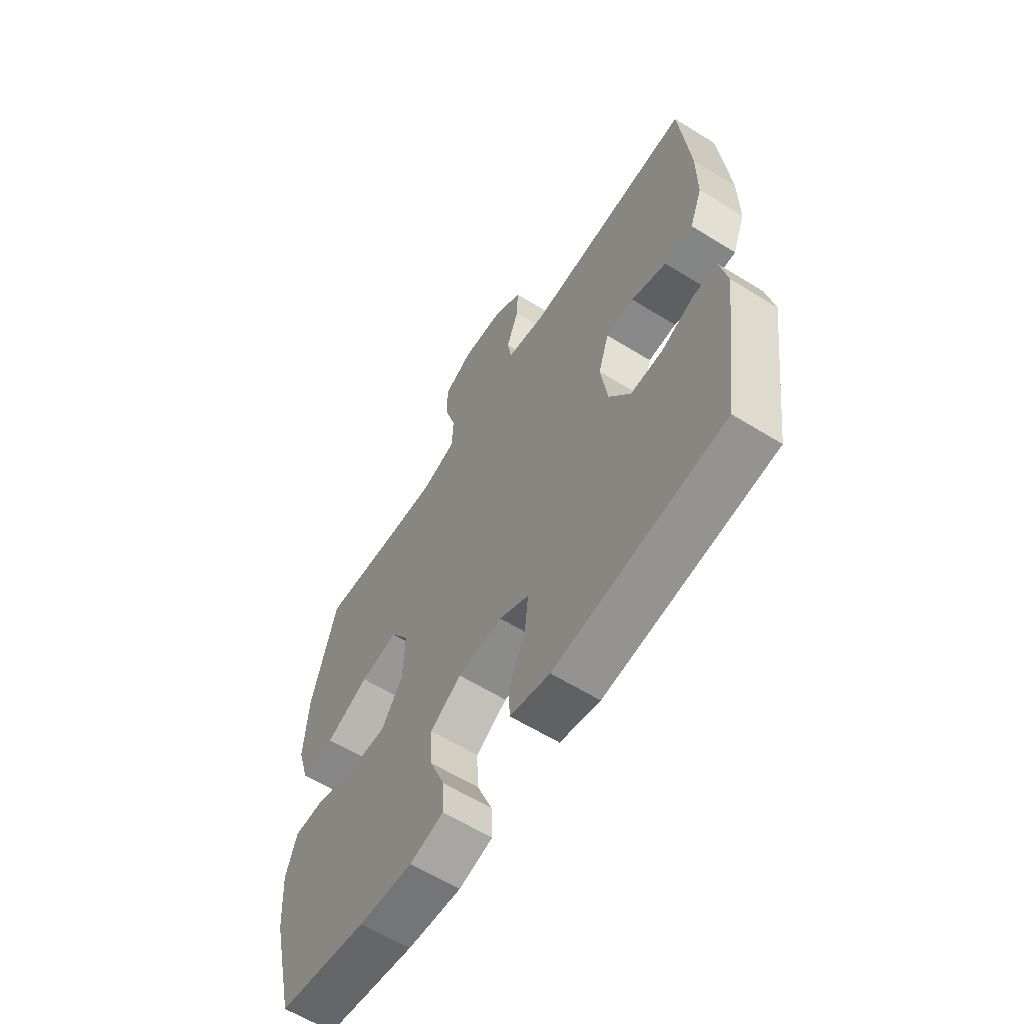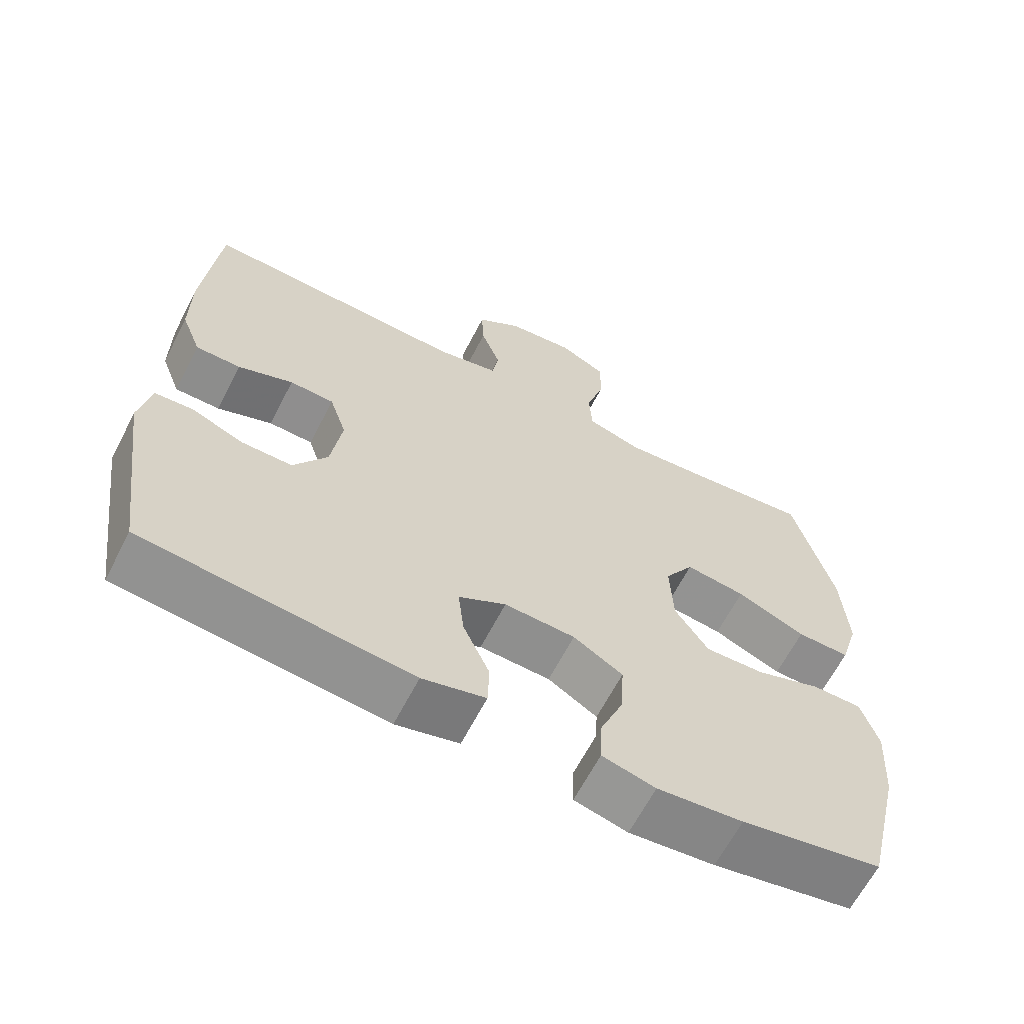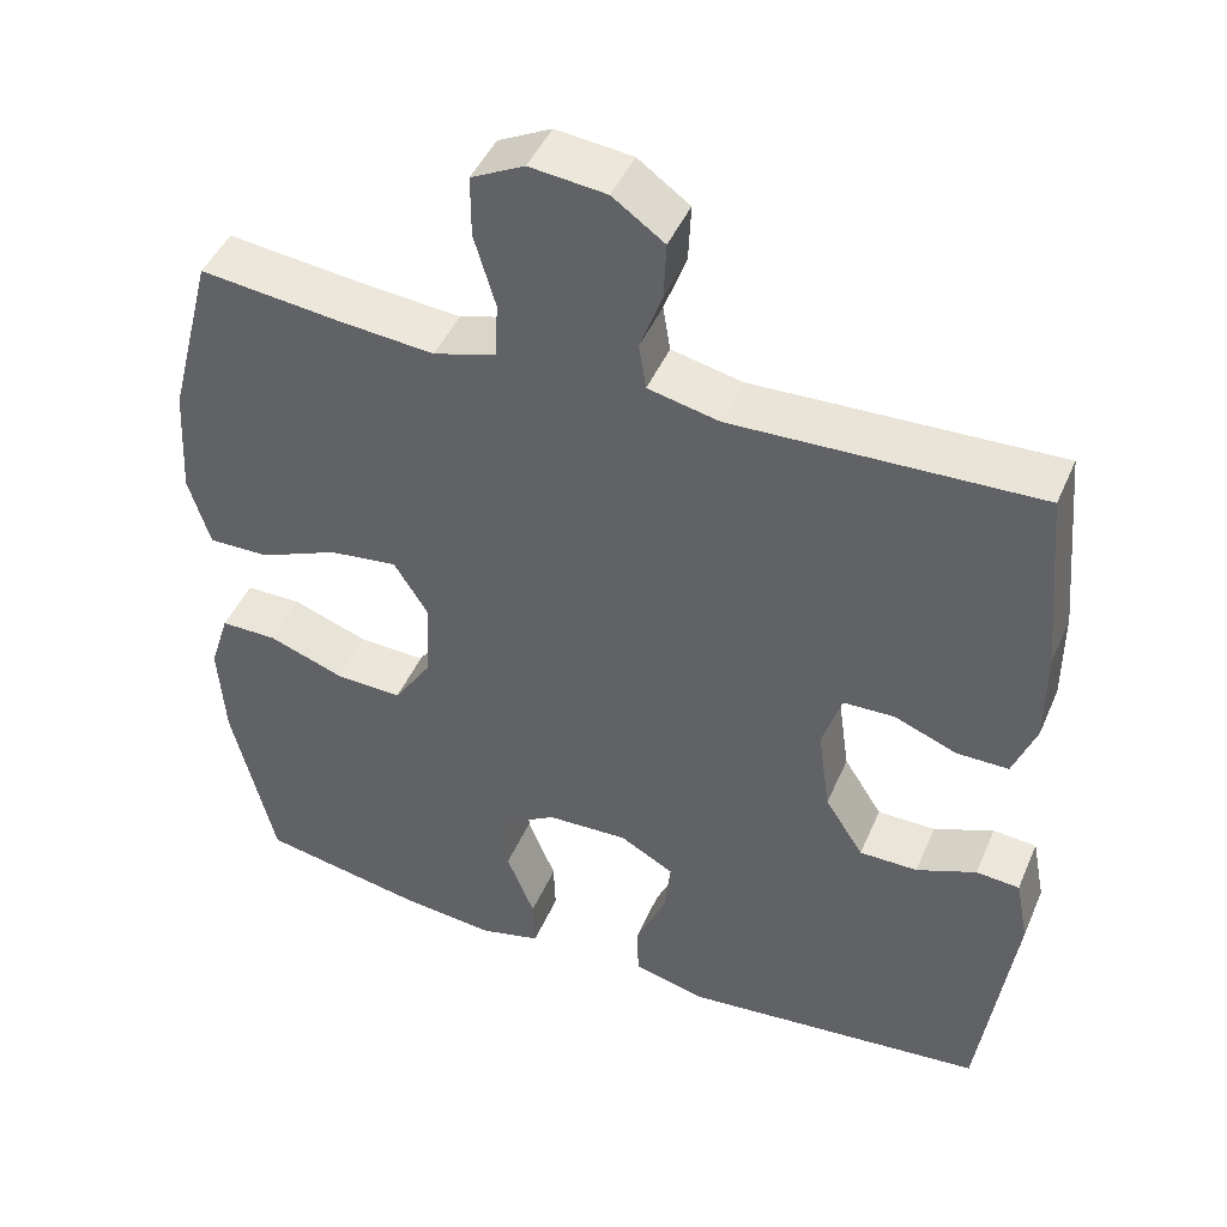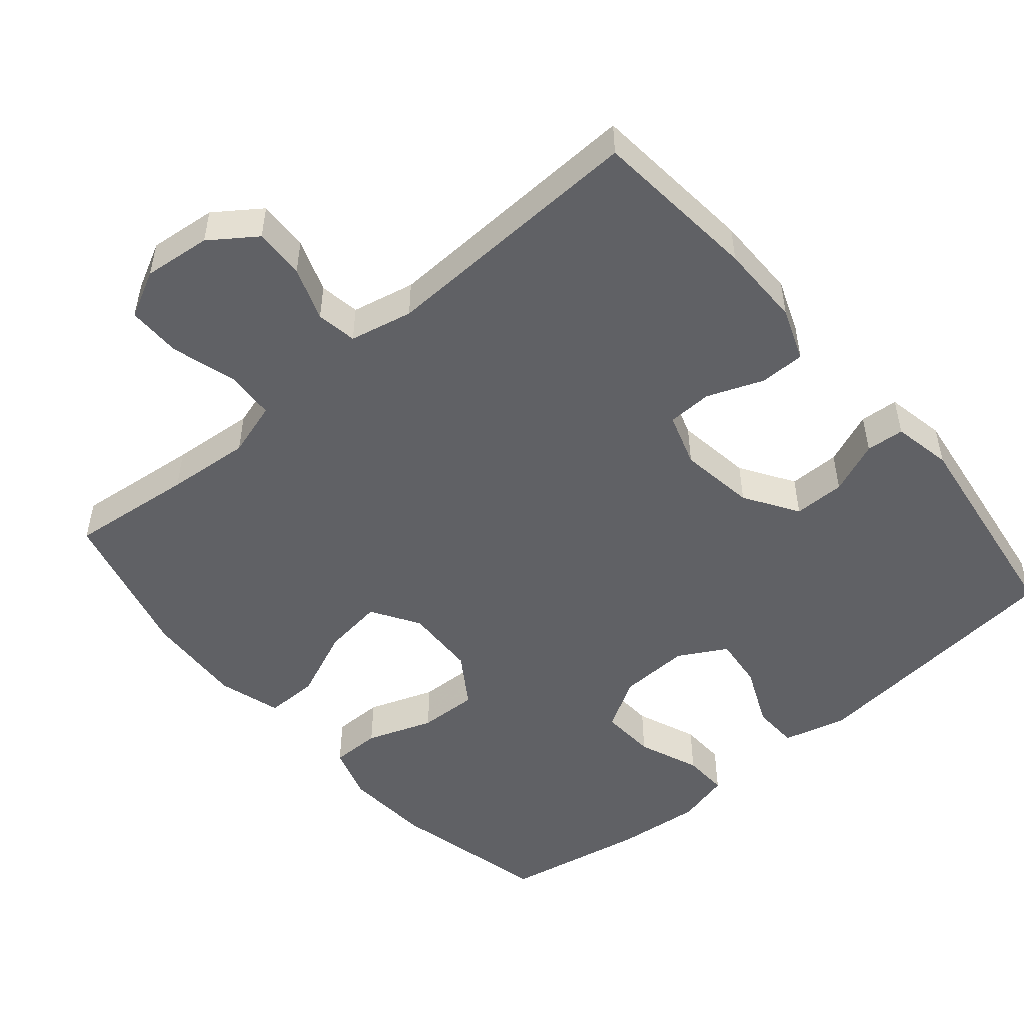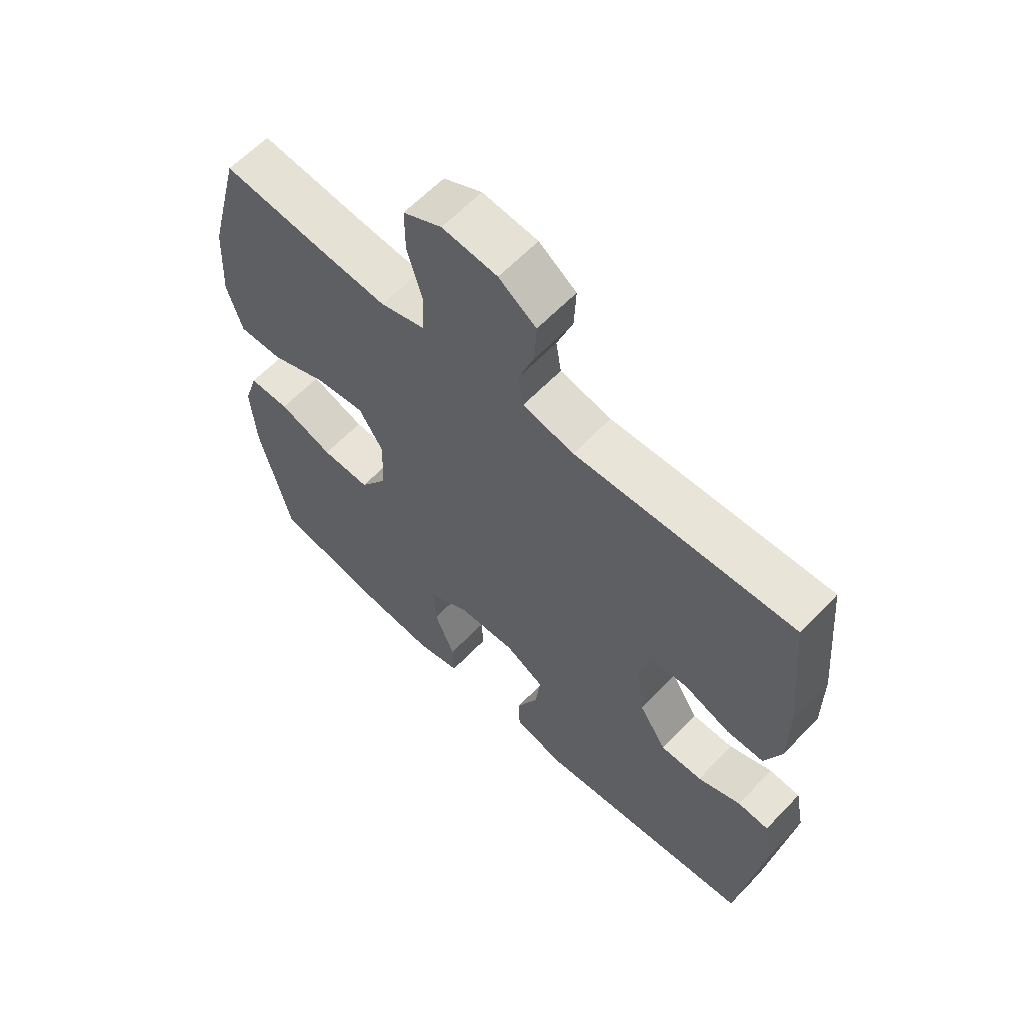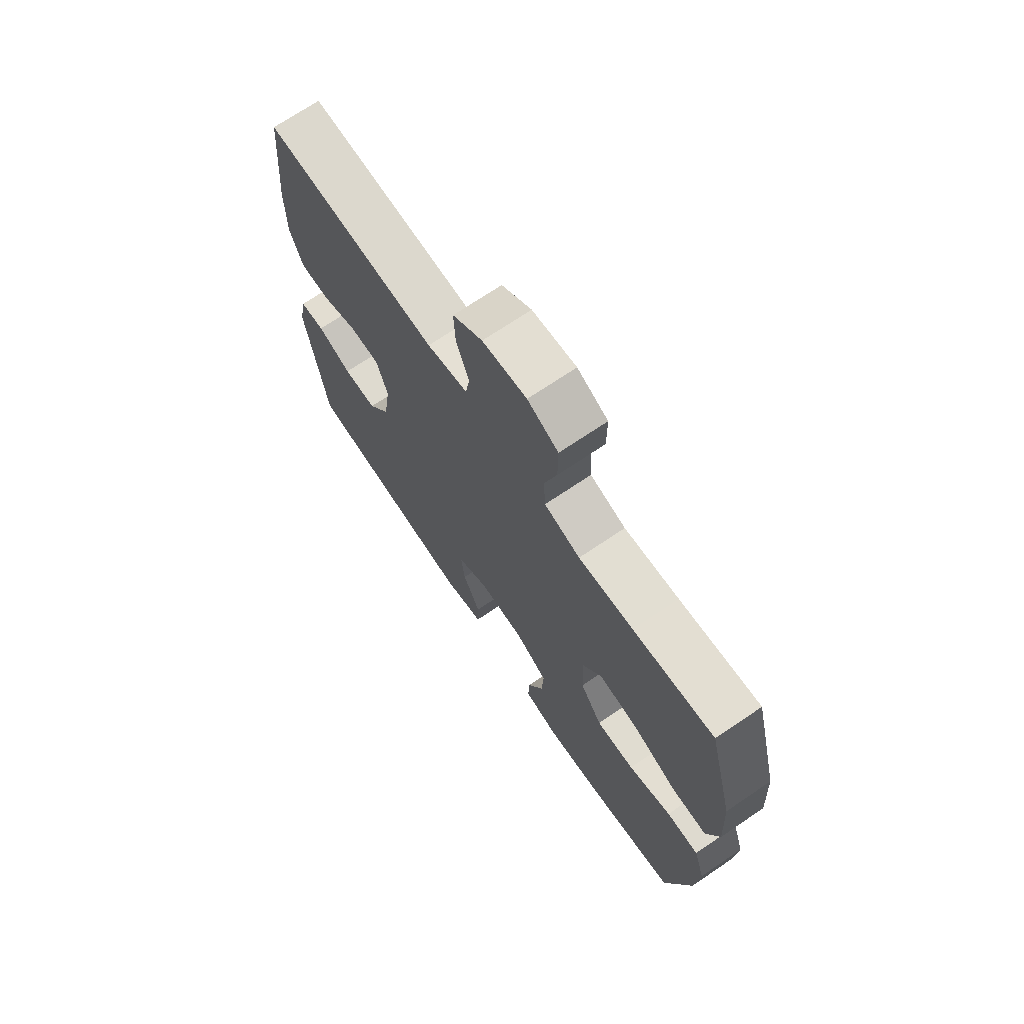
<metadata>
{"format":"obj","ext":"obj","renderer":"f3d","projection":"perspective","resolution":1024,"background":"white","views":[{"elev":-61.6,"azim":57.8,"up":"+Z"},{"elev":-64.4,"azim":152.7,"up":"+Z"},{"elev":45.5,"azim":22.5,"up":"+Z"},{"elev":-50.4,"azim":40.4,"up":"+Y"},{"elev":61.7,"azim":43.5,"up":"+Z"},{"elev":71.0,"azim":-124.1,"up":"+Z"}]}
</metadata>
<code>
v 0.5 0.07 0.5
v 0.521 0.07 0.269
v 0.521 0.07 0.154
v 0.493 0.07 0.081
v 0.43 0.07 0.081
v 0.353 0.07 0.111
v 0.291 0.07 0.109
v 0.267 0.07 0.035
v 0.282 0.07 -0.07
v 0.329 0.07 -0.144
v 0.4 0.07 -0.144
v 0.473 0.07 -0.114
v 0.526 0.07 -0.118
v 0.542 0.07 -0.2
v 0.5 0.07 -0.5
v 0.128 0.07 -0.538
v 0.04 0.07 -0.515
v 0.038 0.07 -0.451
v 0.075 0.07 -0.368
v 0.083 0.07 -0.296
v 0.017 0.07 -0.259
v -0.082 0.07 -0.263
v -0.151 0.07 -0.305
v -0.147 0.07 -0.382
v -0.113 0.07 -0.467
v -0.111 0.07 -0.53
v -0.185 0.07 -0.549
v -0.304 0.07 -0.537
v -0.5 0.07 -0.5
v -0.552 0.07 -0.28
v -0.56 0.07 -0.16
v -0.536 0.07 -0.084
v -0.467 0.07 -0.084
v -0.375 0.07 -0.117
v -0.293 0.07 -0.12
v -0.246 0.07 -0.049
v -0.242 0.07 0.051
v -0.283 0.07 0.117
v -0.367 0.07 0.106
v -0.463 0.07 0.065
v -0.537 0.07 0.064
v -0.563 0.07 0.151
v -0.555 0.07 0.288
v -0.5 0.07 0.5
v -0.328 0.07 0.481
v -0.212 0.07 0.471
v -0.136 0.07 0.494
v -0.132 0.07 0.563
v -0.158 0.07 0.652
v -0.158 0.07 0.727
v -0.093 0.07 0.76
v 0 0.07 0.75
v 0.063 0.07 0.705
v 0.06 0.07 0.635
v 0.033 0.07 0.561
v 0.042 0.07 0.505
v 0.129 0.07 0.486
v 0.5 0 0.5
v 0.521 0 0.269
v 0.521 0 0.154
v 0.493 0 0.081
v 0.43 0 0.081
v 0.353 0 0.111
v 0.291 0 0.109
v 0.267 0 0.035
v 0.282 0 -0.07
v 0.329 0 -0.144
v 0.4 0 -0.144
v 0.473 0 -0.114
v 0.526 0 -0.118
v 0.542 0 -0.2
v 0.5 0 -0.5
v 0.128 0 -0.538
v 0.04 0 -0.515
v 0.038 0 -0.451
v 0.075 0 -0.368
v 0.083 0 -0.296
v 0.017 0 -0.259
v -0.082 0 -0.263
v -0.151 0 -0.305
v -0.147 0 -0.382
v -0.113 0 -0.467
v -0.111 0 -0.53
v -0.185 0 -0.549
v -0.304 0 -0.537
v -0.5 0 -0.5
v -0.552 0 -0.28
v -0.56 0 -0.16
v -0.536 0 -0.084
v -0.467 0 -0.084
v -0.375 0 -0.117
v -0.293 0 -0.12
v -0.246 0 -0.049
v -0.242 0 0.051
v -0.283 0 0.117
v -0.367 0 0.106
v -0.463 0 0.065
v -0.537 0 0.064
v -0.563 0 0.151
v -0.555 0 0.288
v -0.5 0 0.5
v -0.328 0 0.481
v -0.212 0 0.471
v -0.136 0 0.494
v -0.132 0 0.563
v -0.158 0 0.652
v -0.158 0 0.727
v -0.093 0 0.76
v 0 0 0.75
v 0.063 0 0.705
v 0.06 0 0.635
v 0.033 0 0.561
v 0.042 0 0.505
v 0.129 0 0.486
f 53 54 55
f 52 53 55
f 51 52 55
f 50 51 55
f 49 50 55
f 48 49 55
f 47 48 55 56
f 46 47 56 57
f 43 44 45
f 42 43 45
f 41 42 45
f 40 41 45
f 39 40 45
f 38 39 45 46
f 1 2 3
f 57 1 3
f 46 57 3
f 38 46 3
f 37 38 3
f 32 33 34
f 31 32 34
f 30 31 34
f 29 30 34
f 28 29 34
f 27 28 34
f 26 27 34
f 25 26 34
f 24 25 34
f 23 24 34 35
f 22 23 35 36
f 17 18 19
f 16 17 19
f 15 16 19
f 14 15 19
f 13 14 19
f 12 13 19
f 11 12 19
f 10 11 19 20
f 9 10 20 21
f 3 4 5 6
f 3 6 7
f 37 3 7
f 22 36 37
f 21 22 37
f 9 21 37
f 8 9 37
f 7 8 37
f 112 111 110
f 112 110 109
f 112 109 108
f 112 108 107
f 112 107 106
f 112 106 105
f 113 112 105 104
f 114 113 104 103
f 102 101 100
f 102 100 99
f 102 99 98
f 102 98 97
f 102 97 96
f 103 102 96 95
f 60 59 58
f 60 58 114
f 60 114 103
f 60 103 95
f 60 95 94
f 91 90 89
f 91 89 88
f 91 88 87
f 91 87 86
f 91 86 85
f 91 85 84
f 91 84 83
f 91 83 82
f 91 82 81
f 92 91 81 80
f 93 92 80 79
f 76 75 74
f 76 74 73
f 76 73 72
f 76 72 71
f 76 71 70
f 76 70 69
f 76 69 68
f 77 76 68 67
f 78 77 67 66
f 63 62 61 60
f 64 63 60
f 64 60 94
f 94 93 79
f 94 79 78
f 94 78 66
f 94 66 65
f 94 65 64
f 1 58 59 2
f 2 59 60 3
f 3 60 61 4
f 4 61 62 5
f 5 62 63 6
f 6 63 64 7
f 7 64 65 8
f 8 65 66 9
f 9 66 67 10
f 10 67 68 11
f 11 68 69 12
f 12 69 70 13
f 13 70 71 14
f 14 71 72 15
f 15 72 73 16
f 16 73 74 17
f 17 74 75 18
f 18 75 76 19
f 19 76 77 20
f 20 77 78 21
f 21 78 79 22
f 22 79 80 23
f 23 80 81 24
f 24 81 82 25
f 25 82 83 26
f 26 83 84 27
f 27 84 85 28
f 28 85 86 29
f 29 86 87 30
f 30 87 88 31
f 31 88 89 32
f 32 89 90 33
f 33 90 91 34
f 34 91 92 35
f 35 92 93 36
f 36 93 94 37
f 37 94 95 38
f 38 95 96 39
f 39 96 97 40
f 40 97 98 41
f 41 98 99 42
f 42 99 100 43
f 43 100 101 44
f 44 101 102 45
f 45 102 103 46
f 46 103 104 47
f 47 104 105 48
f 48 105 106 49
f 49 106 107 50
f 50 107 108 51
f 51 108 109 52
f 52 109 110 53
f 53 110 111 54
f 54 111 112 55
f 55 112 113 56
f 56 113 114 57
f 57 114 58 1

</code>
